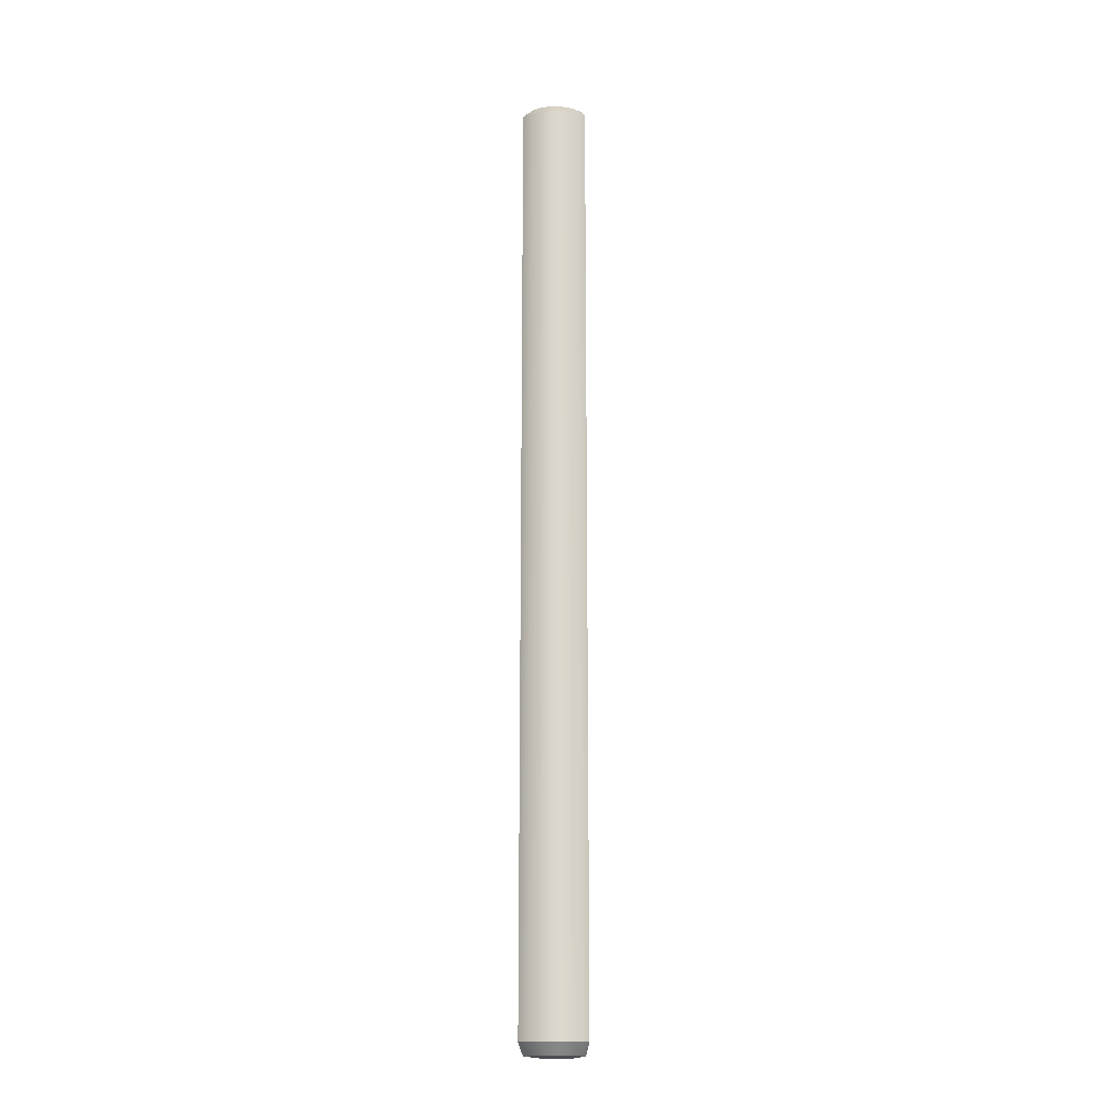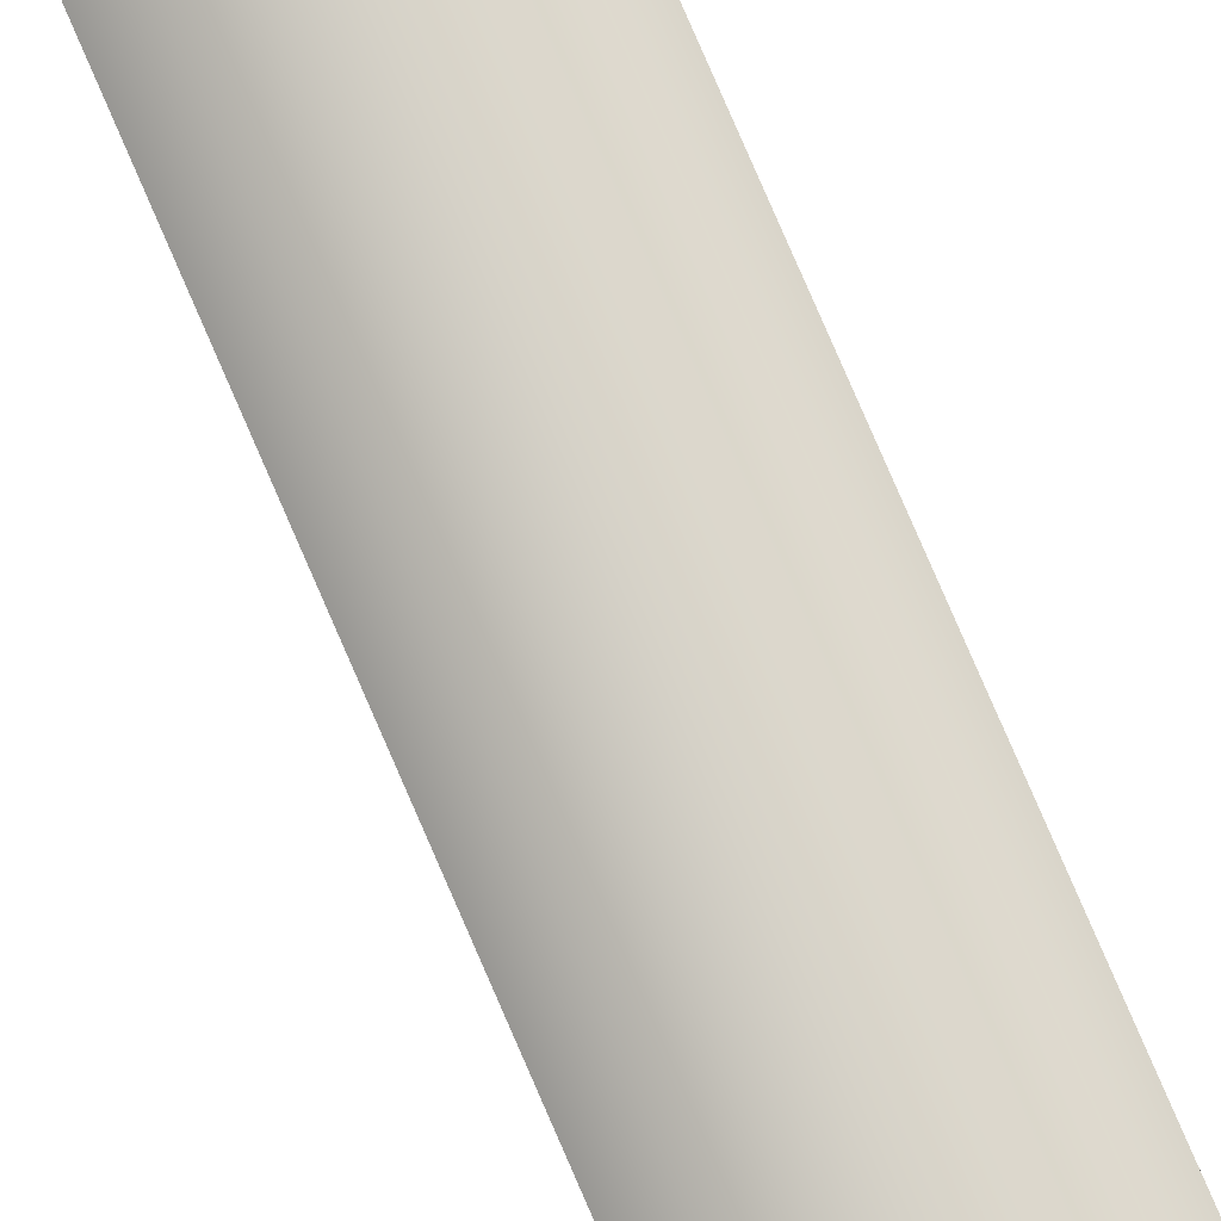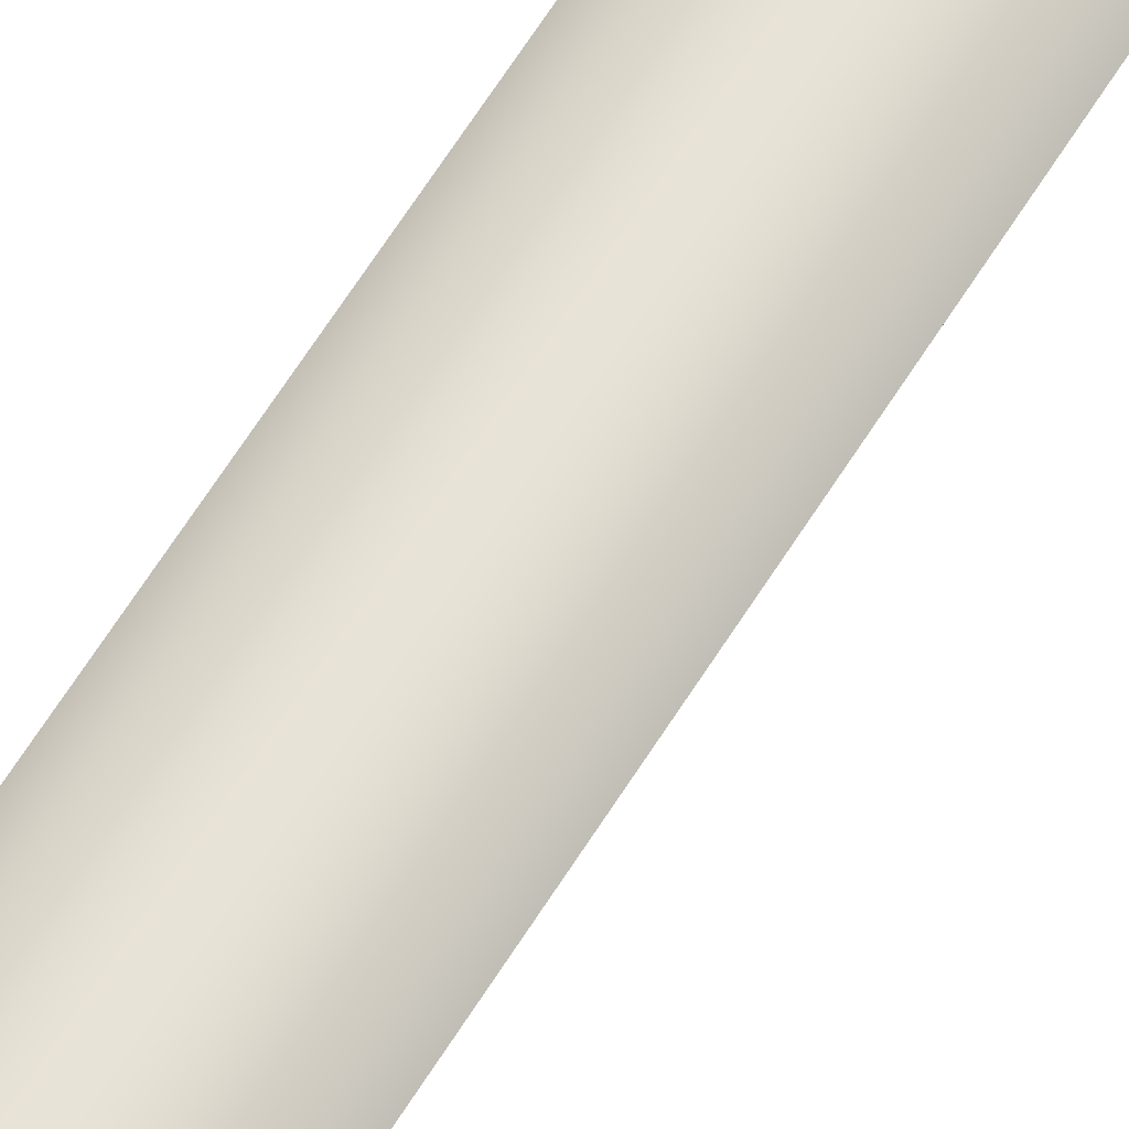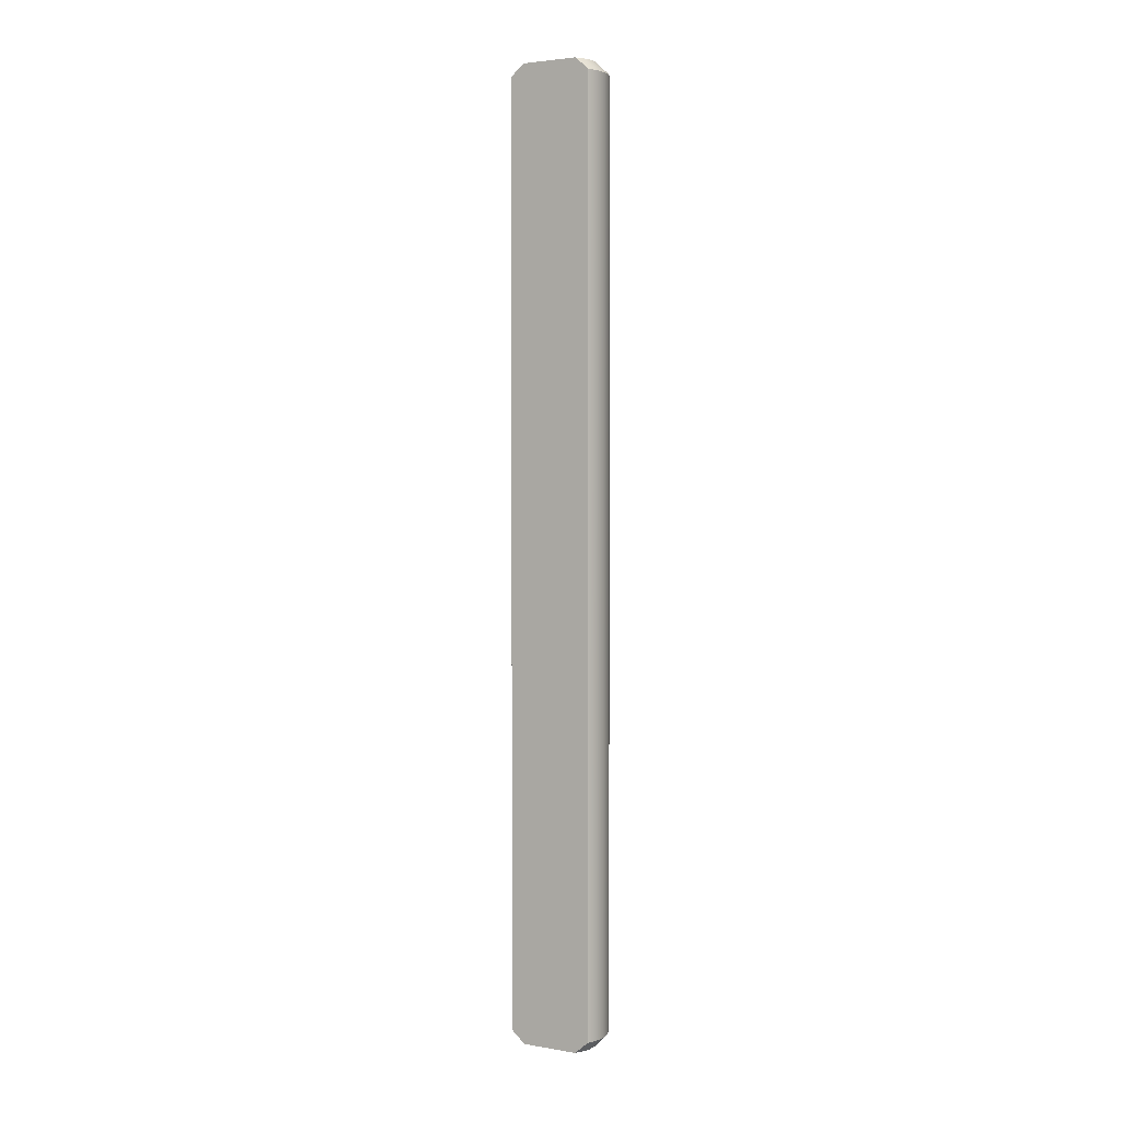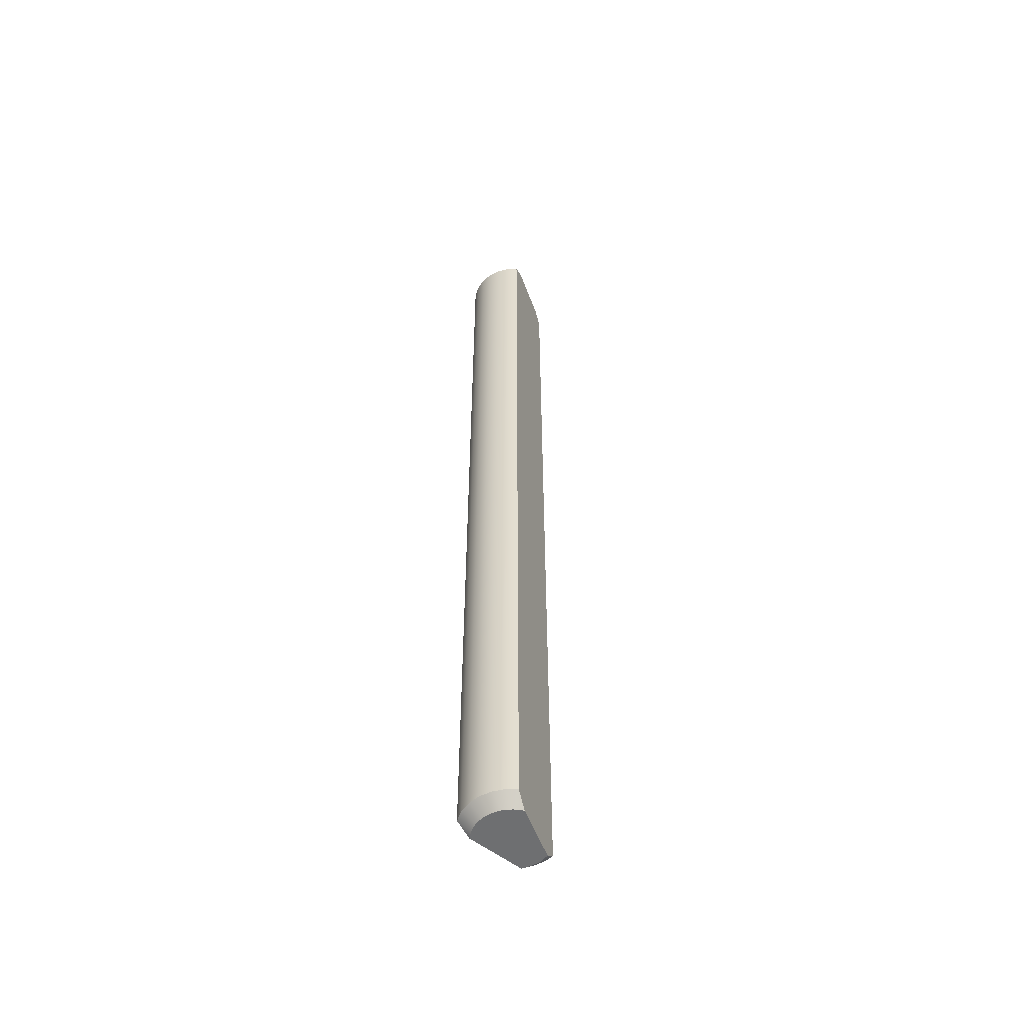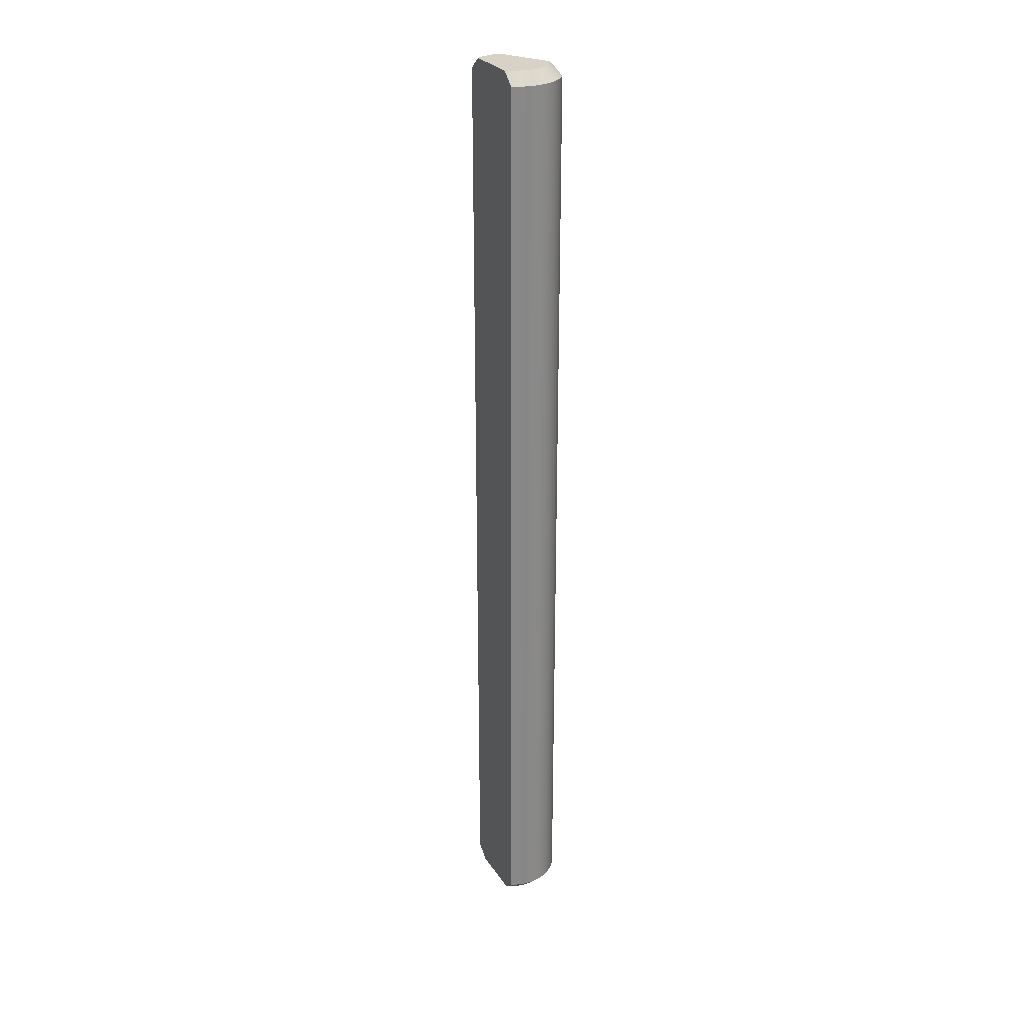
<metadata>
{"format":"obj","ext":"obj","renderer":"f3d","projection":"perspective","resolution":1024,"background":"white","views":[{"elev":-17.0,"azim":2.5,"up":"+Y"},{"elev":78.0,"azim":156.7,"up":"+Z"},{"elev":61.6,"azim":31.4,"up":"+Z"},{"elev":3.2,"azim":-75.3,"up":"+Y"},{"elev":-54.6,"azim":35.3,"up":"+Y"},{"elev":27.5,"azim":-41.3,"up":"+Y"}]}
</metadata>
<code>
g Body9
v -101.5 400 -122.7
v -100.1 395.5 -128
v -98.43 390 -134.1
v -98.43 -390 -134.1
v -100.1 -395.5 -128
v -101.5 -400 -122.7
v -113.8 -400 -76.74
v -115.2 -395.5 -71.46
v -116.9 -390 -65.35
v -116.9 390 -65.35
v -115.2 395.5 -71.46
v -113.8 400 -76.74
v -66.2 400 -76.74
v -64.78 395.5 -71.46
v -63.15 390 -65.35
v -63.15 -390 -65.35
v -64.78 -395.5 -71.46
v -66.2 -400 -76.74
v -78.52 -400 -122.7
v -79.93 -395.5 -128
v -81.57 -390 -134.1
v -81.57 390 -134.1
v -79.93 395.5 -128
v -78.52 400 -122.7
v -108.3 -400 -71.2
v -101.5 -400 -67.28
v -93.92 -400 -65.26
v -86.08 -400 -65.26
v -78.52 -400 -67.28
v -71.74 -400 -71.2
v -71.15 -390 -59.72
v -80.28 -390 -56.2
v -90 -390 -55
v -99.72 -390 -56.2
v -108.8 -390 -59.72
v -92.83 -390 -134.9
v -87.17 -390 -134.9
v -86.08 -400 -124.7
v -93.92 -400 -124.7
v -71.15 390 -59.72
v -80.28 390 -56.2
v -90 390 -55
v -99.72 390 -56.2
v -108.8 390 -59.72
v -108.8 -195 -59.72
v -108.8 0 -59.72
v -108.8 195 -59.72
v -99.72 -195 -56.2
v -99.72 0 -56.2
v -99.72 195 -56.2
v -90 -195 -55
v -90 0 -55
v -90 195 -55
v -80.28 -195 -56.2
v -80.28 0 -56.2
v -80.28 195 -56.2
v -71.15 -195 -59.72
v -71.15 0 -59.72
v -71.15 195 -59.72
v -92.83 390 -134.9
v -87.17 390 -134.9
v -90 234 -135
v -90 78 -135
v -90 -78 -135
v -90 -234 -135
v -108.3 400 -71.2
v -101.5 400 -67.28
v -93.92 400 -65.26
v -86.08 400 -65.26
v -78.52 400 -67.28
v -71.74 400 -71.2
v -86.08 400 -124.7
v -93.92 400 -124.7
f 2 6 1
f 1 6 7
f 1 7 12
f 12 7 11
f 11 7 8
f 11 8 10
f 10 8 9
f 6 2 5
f 5 2 3
f 5 3 4
f 14 18 13
f 13 18 19
f 13 19 24
f 24 19 23
f 23 19 20
f 23 20 22
f 22 20 21
f 18 14 17
f 17 14 15
f 17 15 16
f 35 9 25
f 25 9 8
f 25 8 7
f 25 26 35
f 35 26 34
f 34 26 27
f 34 27 33
f 33 27 28
f 33 28 32
f 32 28 29
f 32 29 31
f 31 29 30
f 31 30 16
f 16 30 17
f 17 30 18
f 6 5 39
f 39 5 4
f 39 4 36
f 36 37 39
f 39 37 38
f 38 37 21
f 38 21 20
f 20 19 38
f 9 46 10
f 10 46 47
f 10 47 44
f 44 47 43
f 43 47 50
f 43 50 42
f 42 50 53
f 42 53 41
f 41 53 56
f 41 56 40
f 40 56 59
f 40 59 15
f 15 59 58
f 15 58 16
f 16 58 57
f 16 57 31
f 31 57 32
f 32 57 54
f 32 54 33
f 33 54 51
f 33 51 34
f 34 51 48
f 34 48 35
f 35 48 45
f 35 45 9
f 9 45 46
f 50 47 46
f 46 45 49
f 49 45 48
f 49 48 52
f 52 48 51
f 52 51 55
f 55 51 54
f 55 54 58
f 58 54 57
f 53 50 49
f 49 50 46
f 53 49 52
f 56 53 52
f 56 52 55
f 59 56 55
f 59 55 58
f 4 3 36
f 36 3 64
f 36 64 65
f 65 64 21
f 65 21 37
f 60 62 3
f 3 62 63
f 3 63 64
f 64 63 21
f 60 61 62
f 62 61 63
f 22 21 61
f 61 21 63
f 37 36 65
f 12 66 1
f 1 66 67
f 1 67 73
f 73 67 68
f 73 68 69
f 73 69 72
f 72 69 70
f 72 70 24
f 24 70 71
f 24 71 13
f 12 11 66
f 66 11 10
f 66 10 44
f 66 44 67
f 67 44 43
f 67 43 68
f 68 43 42
f 68 42 69
f 69 42 41
f 69 41 70
f 70 41 40
f 70 40 71
f 71 40 15
f 71 15 14
f 14 13 71
f 60 3 73
f 73 3 2
f 73 2 1
f 73 72 60
f 60 72 61
f 61 72 22
f 22 72 23
f 23 72 24
f 7 6 25
f 25 6 26
f 26 6 39
f 26 39 27
f 27 39 38
f 27 38 28
f 28 38 29
f 29 38 19
f 29 19 30
f 30 19 18

</code>
